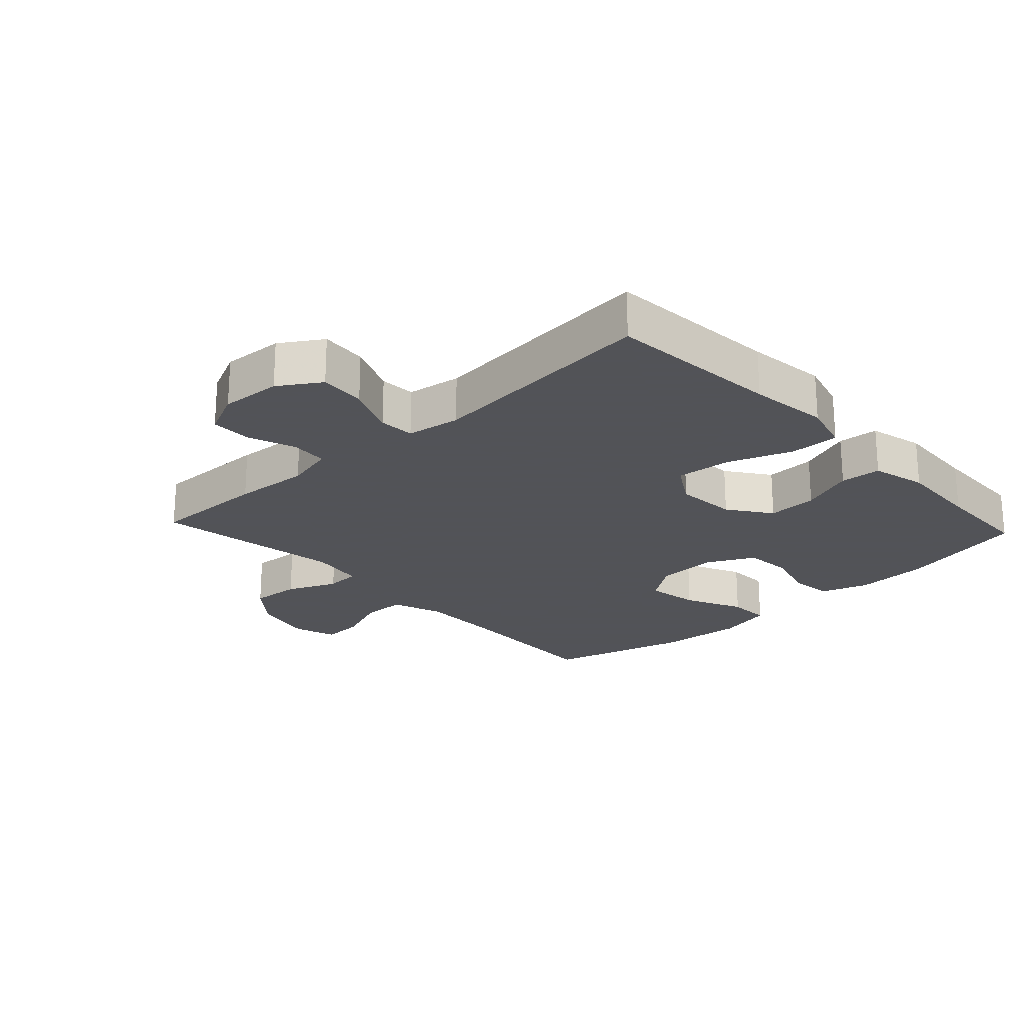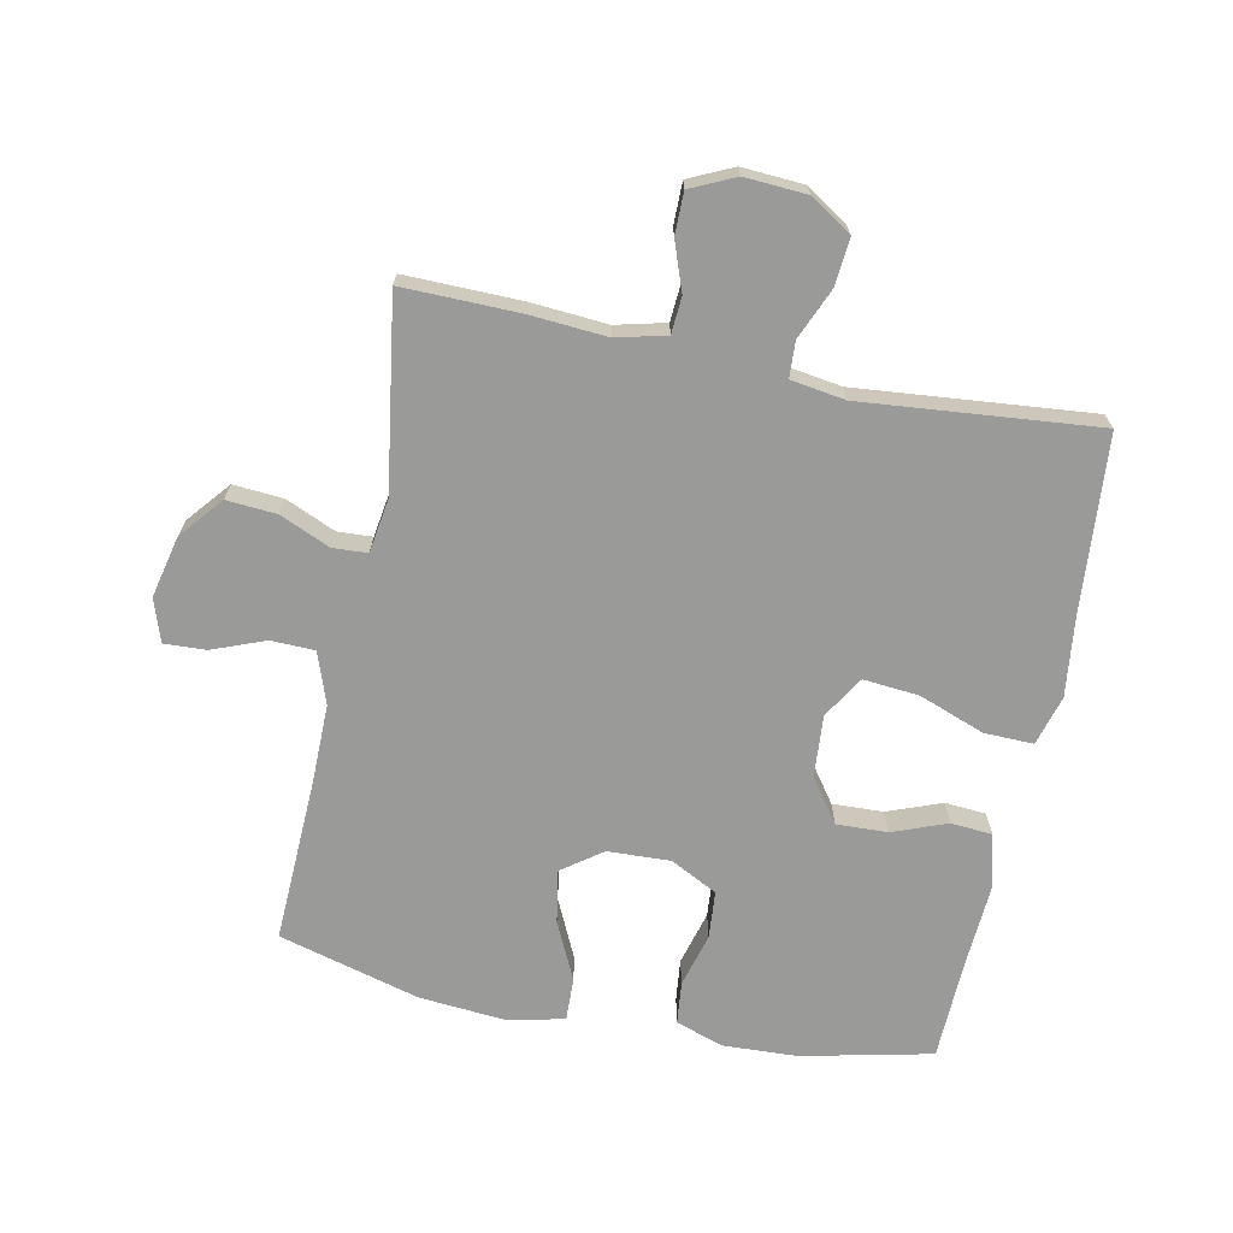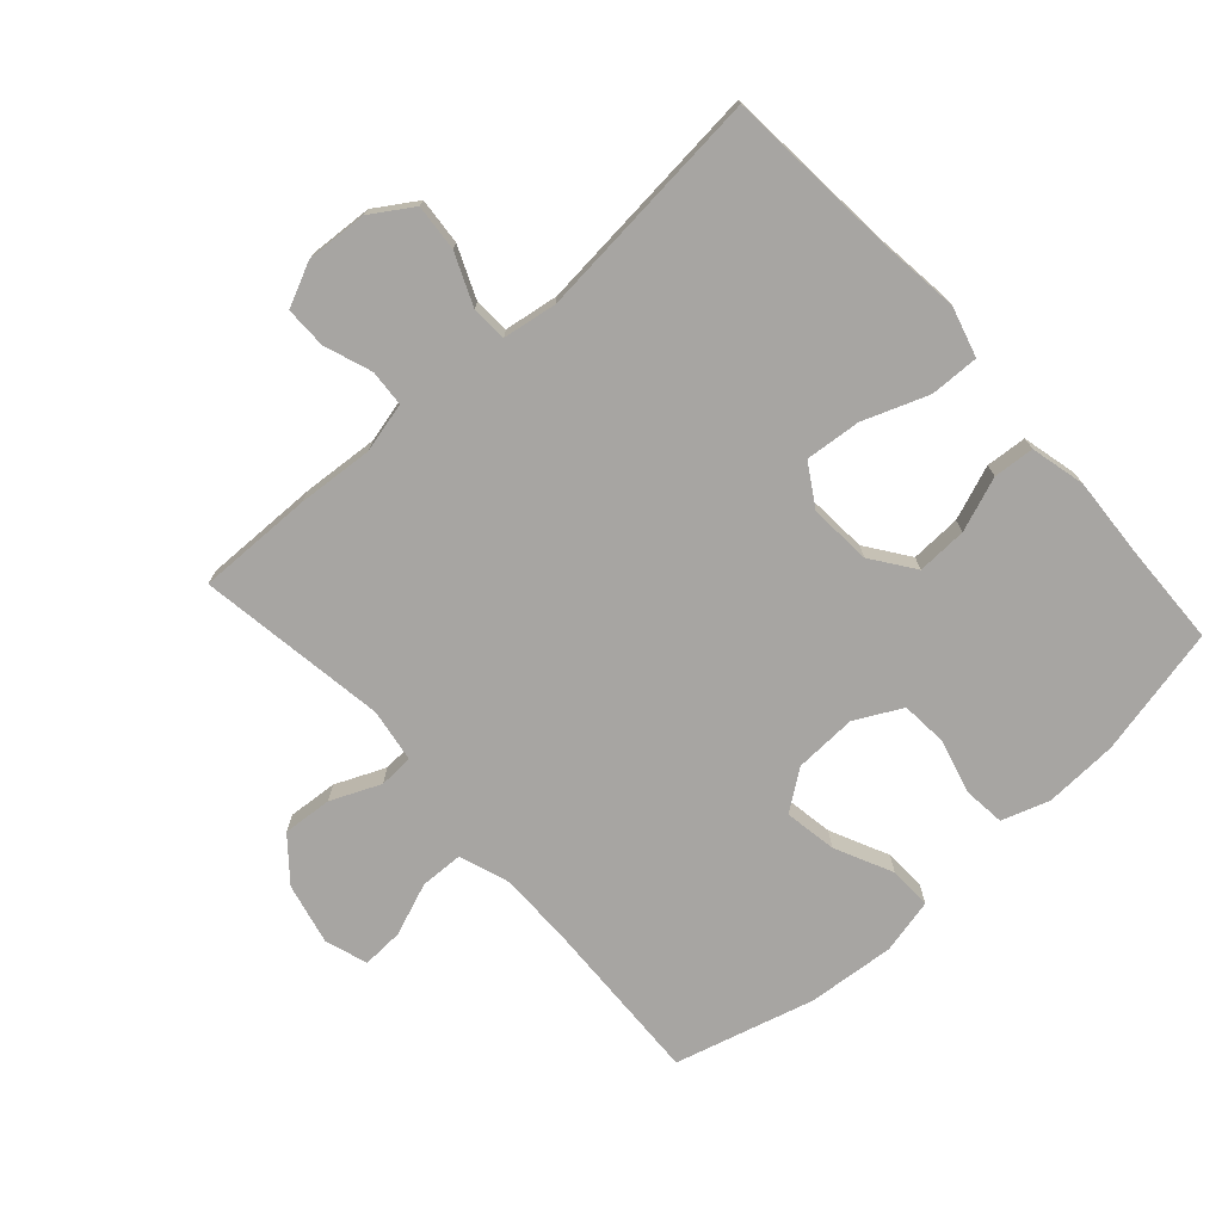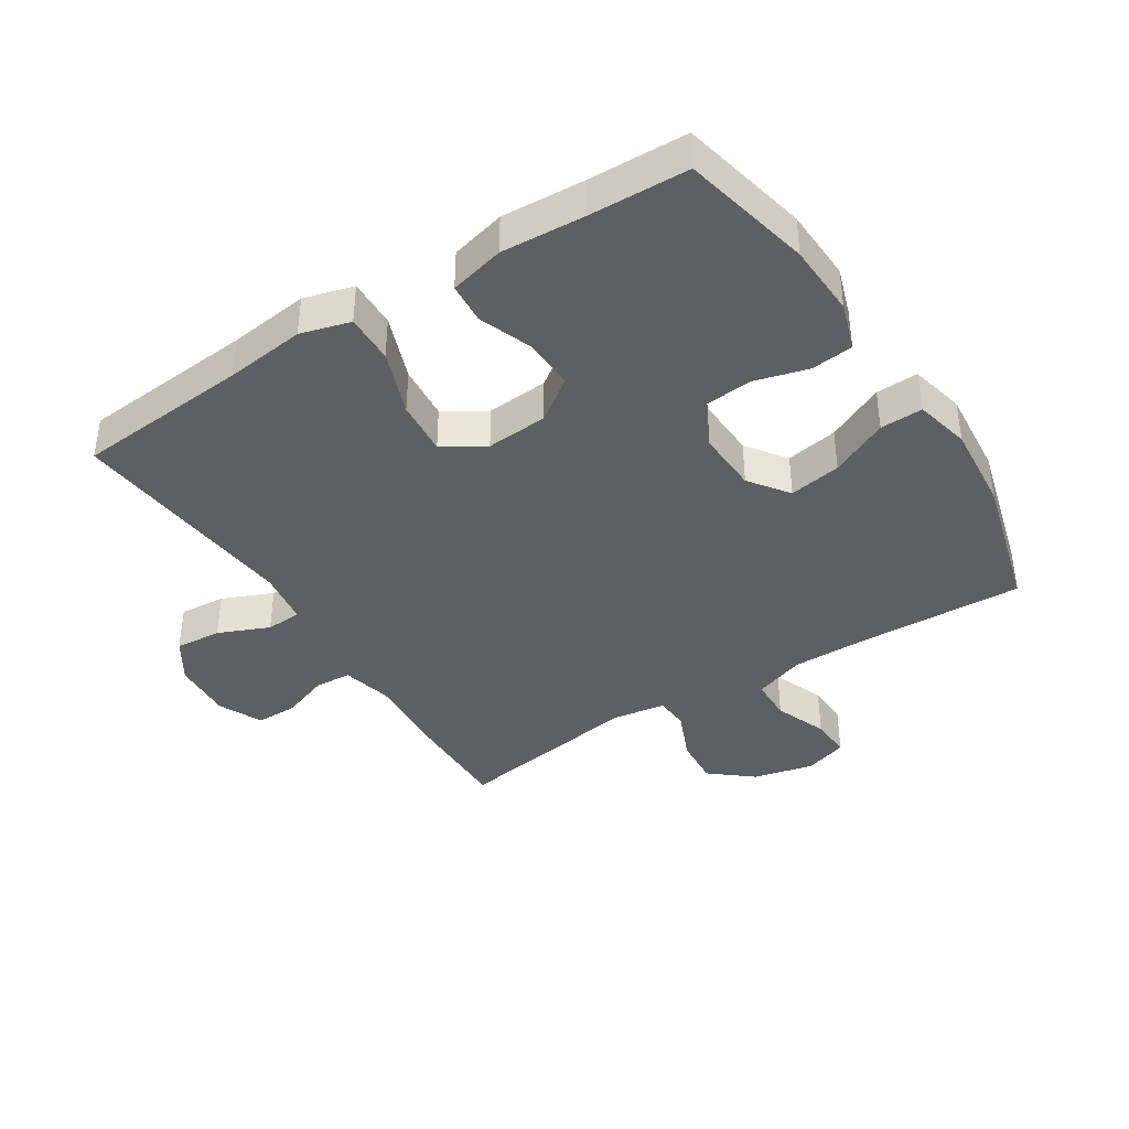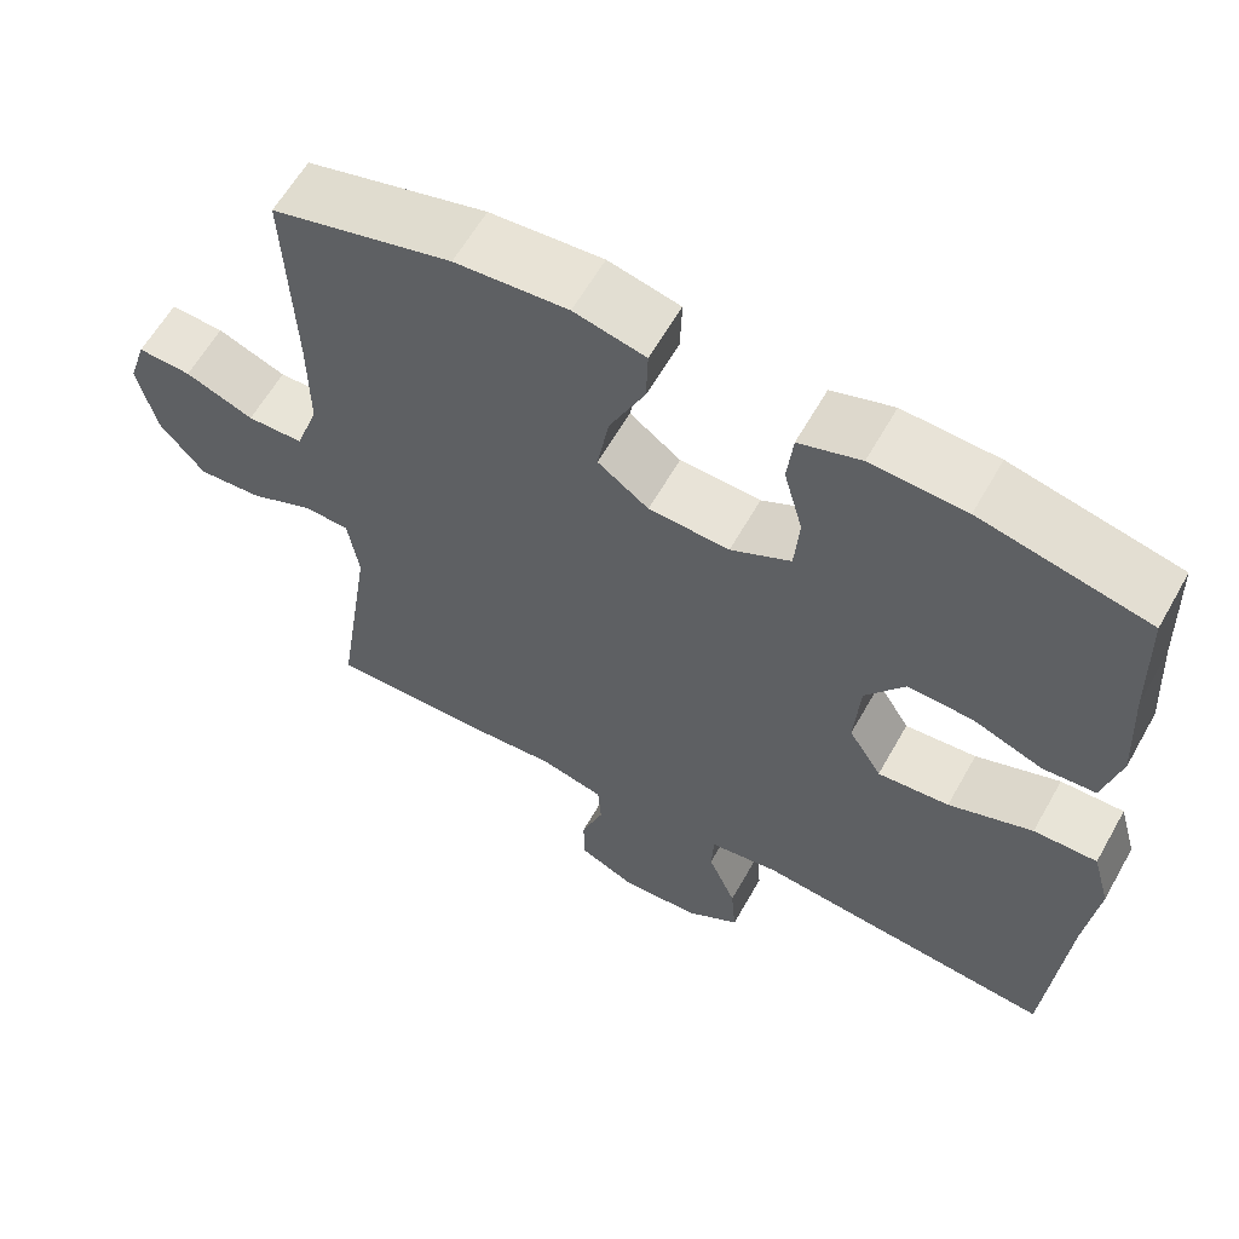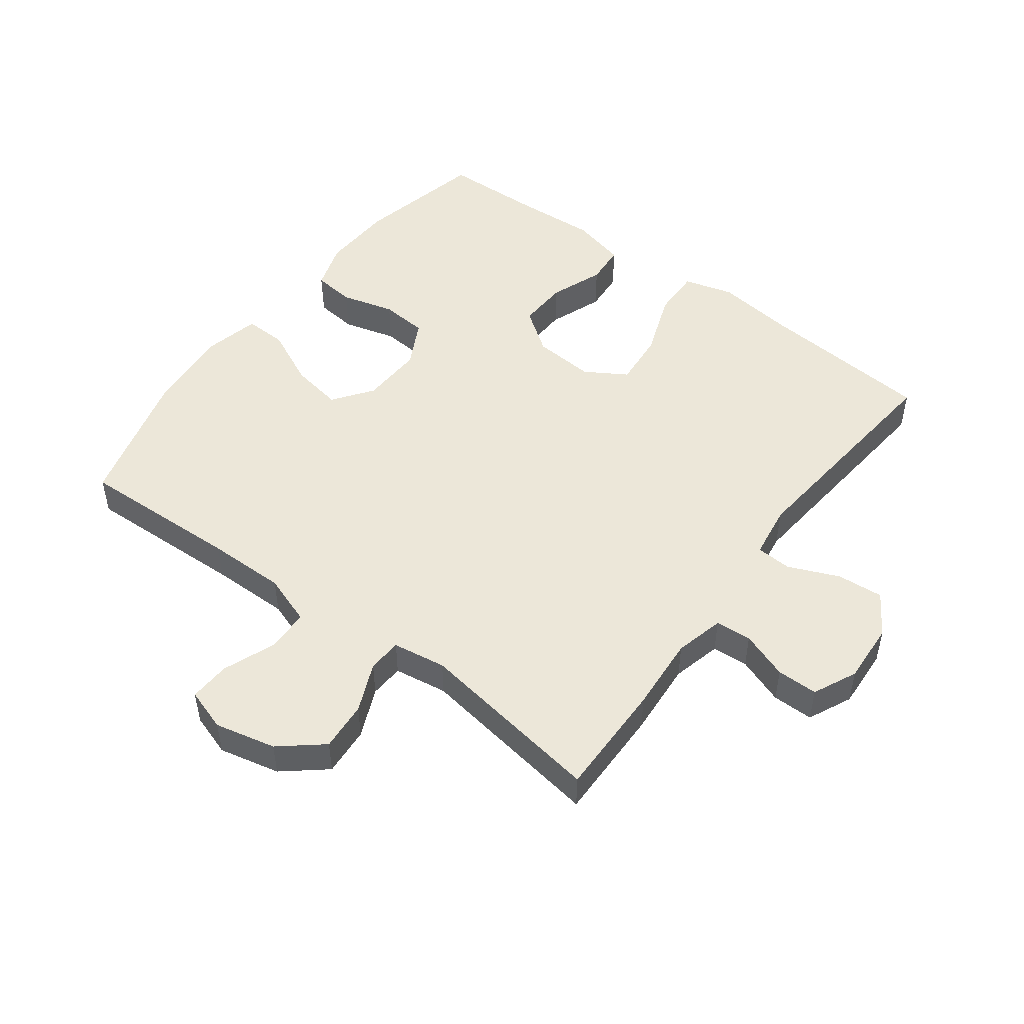
<metadata>
{"format":"obj","ext":"obj","renderer":"f3d","projection":"perspective","resolution":1024,"background":"white","views":[{"elev":-22.5,"azim":-137.0,"up":"+Y"},{"elev":-69.2,"azim":168.5,"up":"+Y"},{"elev":-73.9,"azim":-138.1,"up":"+Y"},{"elev":-39.7,"azim":-57.4,"up":"+Y"},{"elev":61.2,"azim":-150.6,"up":"+Z"},{"elev":49.7,"azim":126.9,"up":"+Y"}]}
</metadata>
<code>
v -0.5 0.07 -0.5
v -0.522 0.07 -0.226
v -0.537 0.07 -0.101
v -0.515 0.07 -0.023
v -0.438 0.07 -0.025
v -0.336 0.07 -0.063
v -0.249 0.07 -0.071
v -0.209 0.07 -0.006
v -0.216 0.07 0.091
v -0.264 0.07 0.158
v -0.343 0.07 0.155
v -0.428 0.07 0.123
v -0.492 0.07 0.128
v -0.513 0.07 0.214
v -0.505 0.07 0.345
v -0.5 0.07 0.5
v -0.297 0.07 0.545
v -0.182 0.07 0.55
v -0.107 0.07 0.525
v -0.1 0.07 0.459
v -0.123 0.07 0.375
v -0.117 0.07 0.301
v -0.044 0.07 0.263
v 0.054 0.07 0.267
v 0.116 0.07 0.312
v 0.102 0.07 0.394
v 0.059 0.07 0.485
v 0.057 0.07 0.552
v 0.144 0.07 0.572
v 0.281 0.07 0.56
v 0.5 0.07 0.5
v 0.49 0.07 0.244
v 0.489 0.07 0.12
v 0.517 0.07 0.04
v 0.585 0.07 0.038
v 0.668 0.07 0.07
v 0.733 0.07 0.073
v 0.755 0.07 0.006
v 0.733 0.07 -0.09
v 0.678 0.07 -0.156
v 0.6 0.07 -0.15
v 0.522 0.07 -0.116
v 0.468 0.07 -0.119
v 0.455 0.07 -0.203
v 0.5 0.07 -0.5
v 0.318 0.07 -0.497
v 0.199 0.07 -0.488
v 0.121 0.07 -0.507
v 0.117 0.07 -0.564
v 0.144 0.07 -0.639
v 0.144 0.07 -0.704
v 0.075 0.07 -0.736
v -0.021 0.07 -0.73
v -0.086 0.07 -0.688
v -0.08 0.07 -0.615
v -0.046 0.07 -0.535
v -0.049 0.07 -0.479
v -0.134 0.07 -0.466
v -0.5 0 -0.5
v -0.522 0 -0.226
v -0.537 0 -0.101
v -0.515 0 -0.023
v -0.438 0 -0.025
v -0.336 0 -0.063
v -0.249 0 -0.071
v -0.209 0 -0.006
v -0.216 0 0.091
v -0.264 0 0.158
v -0.343 0 0.155
v -0.428 0 0.123
v -0.492 0 0.128
v -0.513 0 0.214
v -0.505 0 0.345
v -0.5 0 0.5
v -0.297 0 0.545
v -0.182 0 0.55
v -0.107 0 0.525
v -0.1 0 0.459
v -0.123 0 0.375
v -0.117 0 0.301
v -0.044 0 0.263
v 0.054 0 0.267
v 0.116 0 0.312
v 0.102 0 0.394
v 0.059 0 0.485
v 0.057 0 0.552
v 0.144 0 0.572
v 0.281 0 0.56
v 0.5 0 0.5
v 0.49 0 0.244
v 0.489 0 0.12
v 0.517 0 0.04
v 0.585 0 0.038
v 0.668 0 0.07
v 0.733 0 0.073
v 0.755 0 0.006
v 0.733 0 -0.09
v 0.678 0 -0.156
v 0.6 0 -0.15
v 0.522 0 -0.116
v 0.468 0 -0.119
v 0.455 0 -0.203
v 0.5 0 -0.5
v 0.318 0 -0.497
v 0.199 0 -0.488
v 0.121 0 -0.507
v 0.117 0 -0.564
v 0.144 0 -0.639
v 0.144 0 -0.704
v 0.075 0 -0.736
v -0.021 0 -0.73
v -0.086 0 -0.688
v -0.08 0 -0.615
v -0.046 0 -0.535
v -0.049 0 -0.479
v -0.134 0 -0.466
f 53 54 55 56
f 53 56 57
f 52 53 57
f 49 50 51 52
f 48 49 52 57
f 47 48 57
f 44 45 46 47
f 43 44 47 57
f 39 40 41 42
f 39 42 43
f 38 39 43
f 35 36 37 38
f 34 35 38 43
f 33 34 43 57
f 29 30 31 32
f 26 27 28 29
f 25 26 29 32
f 24 25 32 33
f 18 19 20 21
f 18 21 22
f 15 16 17 18
f 15 18 22
f 14 15 22 23
f 11 12 13 14
f 10 11 14 23
f 3 4 5 6
f 2 3 6 7
f 58 1 2 7
f 57 58 7 8
f 33 57 8 9
f 23 24 33
f 9 10 23 33
f 114 113 112 111
f 115 114 111
f 115 111 110
f 110 109 108 107
f 115 110 107 106
f 115 106 105
f 105 104 103 102
f 115 105 102 101
f 100 99 98 97
f 101 100 97
f 101 97 96
f 96 95 94 93
f 101 96 93 92
f 115 101 92 91
f 90 89 88 87
f 87 86 85 84
f 90 87 84 83
f 91 90 83 82
f 79 78 77 76
f 80 79 76
f 76 75 74 73
f 80 76 73
f 81 80 73 72
f 72 71 70 69
f 81 72 69 68
f 64 63 62 61
f 65 64 61 60
f 65 60 59 116
f 66 65 116 115
f 67 66 115 91
f 91 82 81
f 91 81 68 67
f 1 59 60 2
f 2 60 61 3
f 3 61 62 4
f 4 62 63 5
f 5 63 64 6
f 6 64 65 7
f 7 65 66 8
f 8 66 67 9
f 9 67 68 10
f 10 68 69 11
f 11 69 70 12
f 12 70 71 13
f 13 71 72 14
f 14 72 73 15
f 15 73 74 16
f 16 74 75 17
f 17 75 76 18
f 18 76 77 19
f 19 77 78 20
f 20 78 79 21
f 21 79 80 22
f 22 80 81 23
f 23 81 82 24
f 24 82 83 25
f 25 83 84 26
f 26 84 85 27
f 27 85 86 28
f 28 86 87 29
f 29 87 88 30
f 30 88 89 31
f 31 89 90 32
f 32 90 91 33
f 33 91 92 34
f 34 92 93 35
f 35 93 94 36
f 36 94 95 37
f 37 95 96 38
f 38 96 97 39
f 39 97 98 40
f 40 98 99 41
f 41 99 100 42
f 42 100 101 43
f 43 101 102 44
f 44 102 103 45
f 45 103 104 46
f 46 104 105 47
f 47 105 106 48
f 48 106 107 49
f 49 107 108 50
f 50 108 109 51
f 51 109 110 52
f 52 110 111 53
f 53 111 112 54
f 54 112 113 55
f 55 113 114 56
f 56 114 115 57
f 57 115 116 58
f 58 116 59 1

</code>
